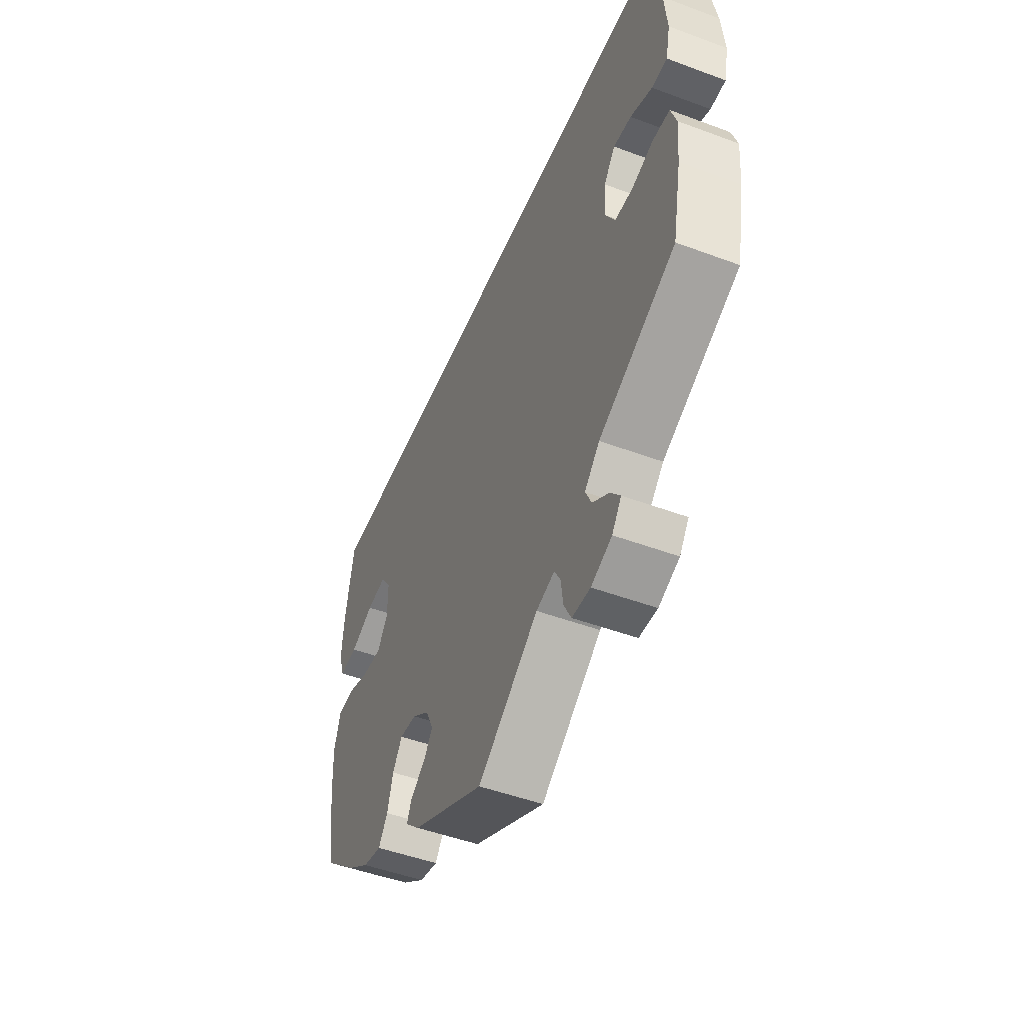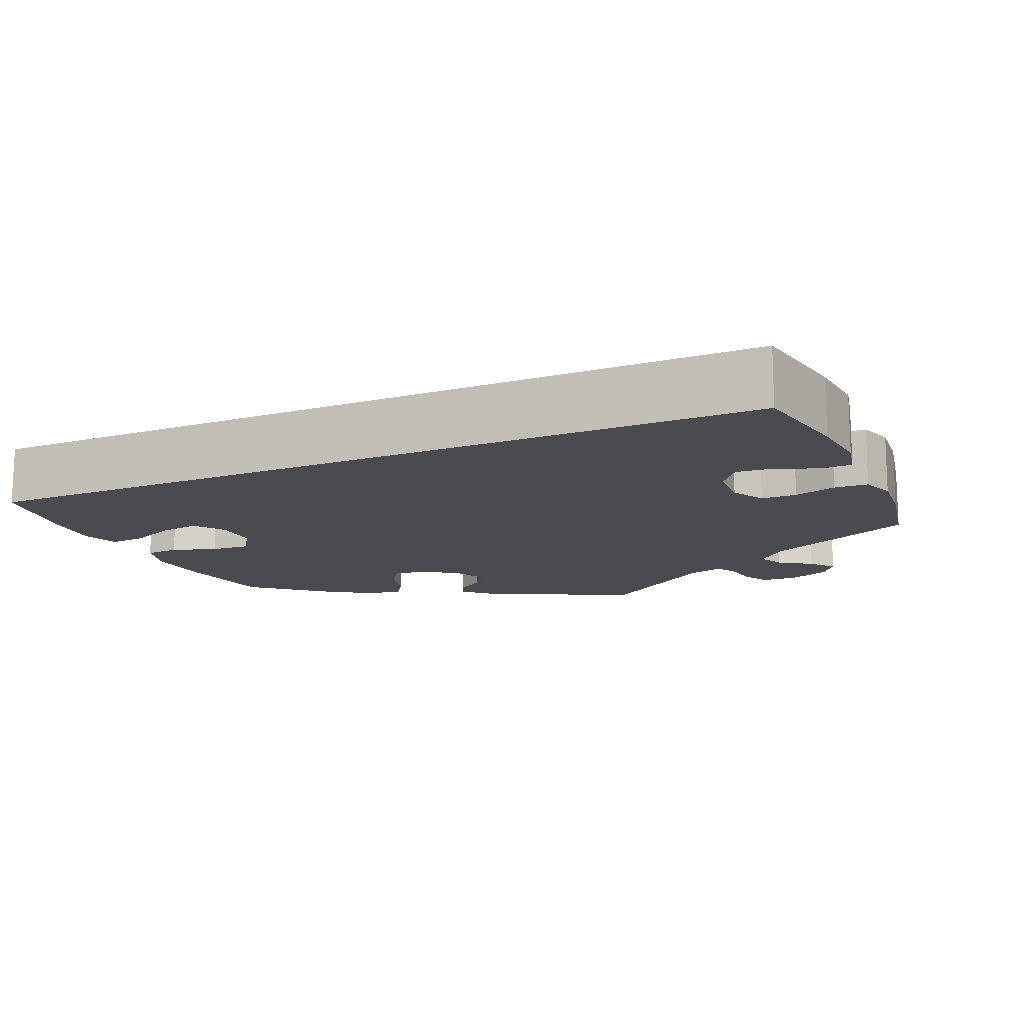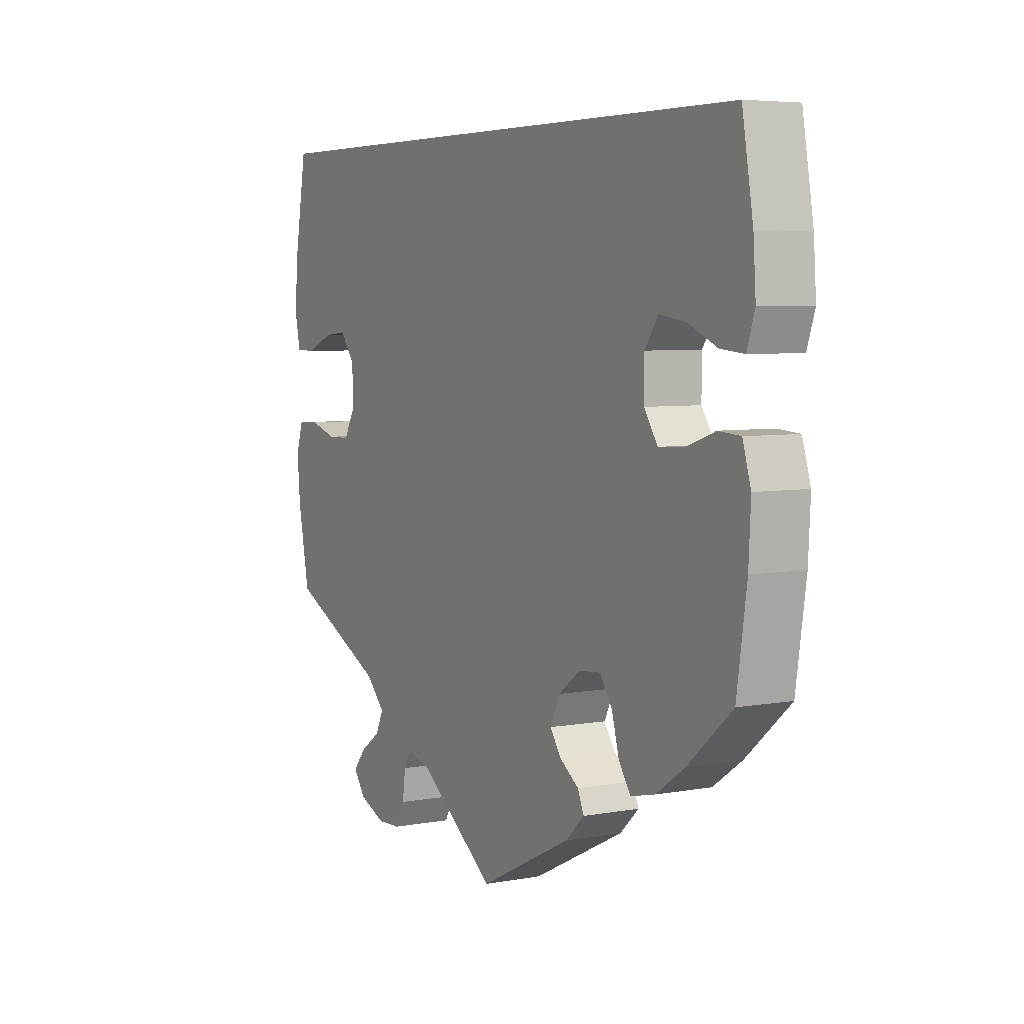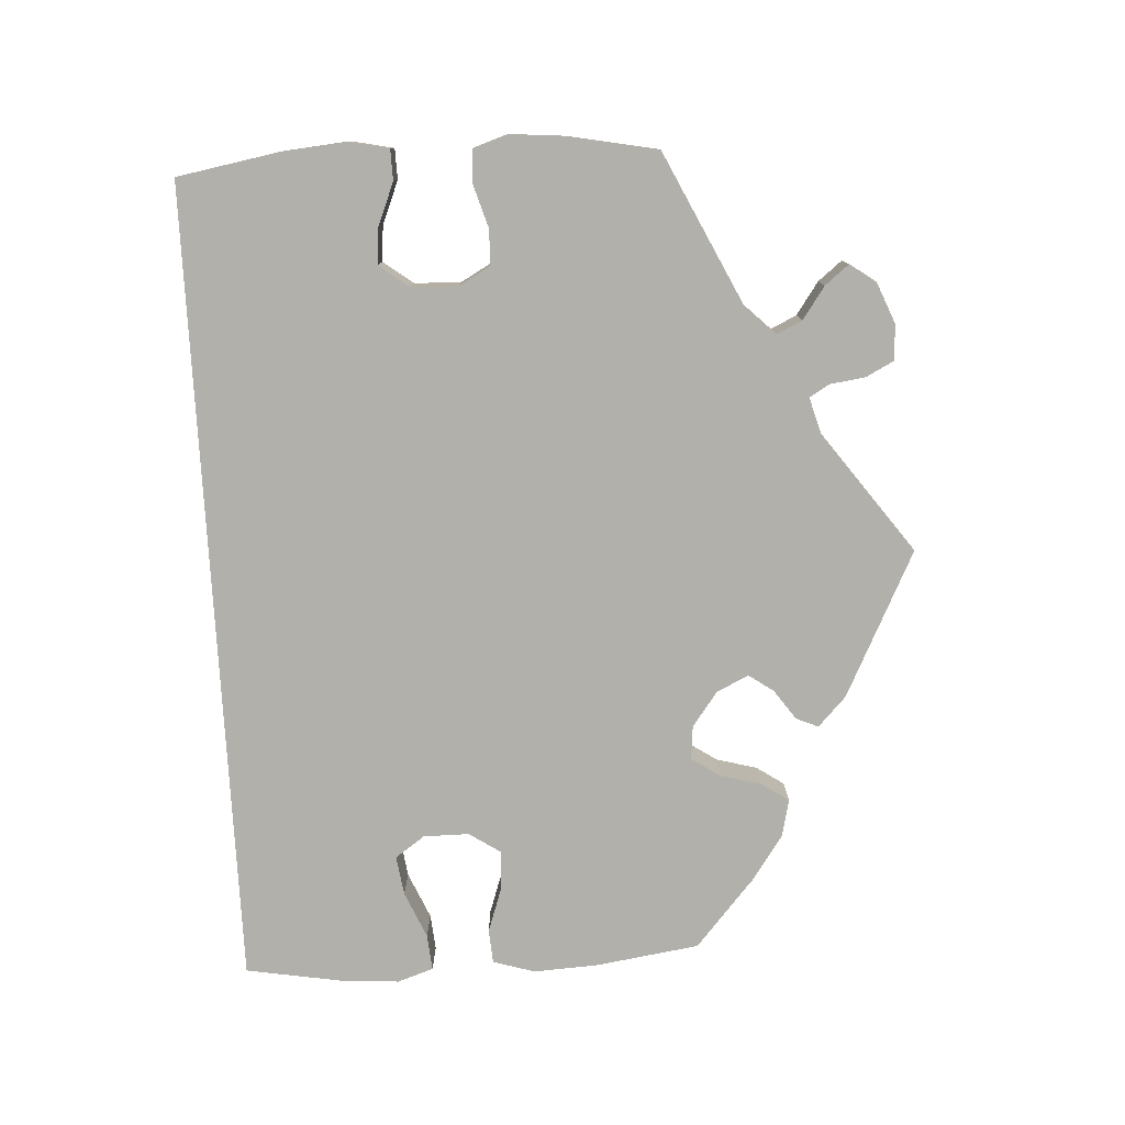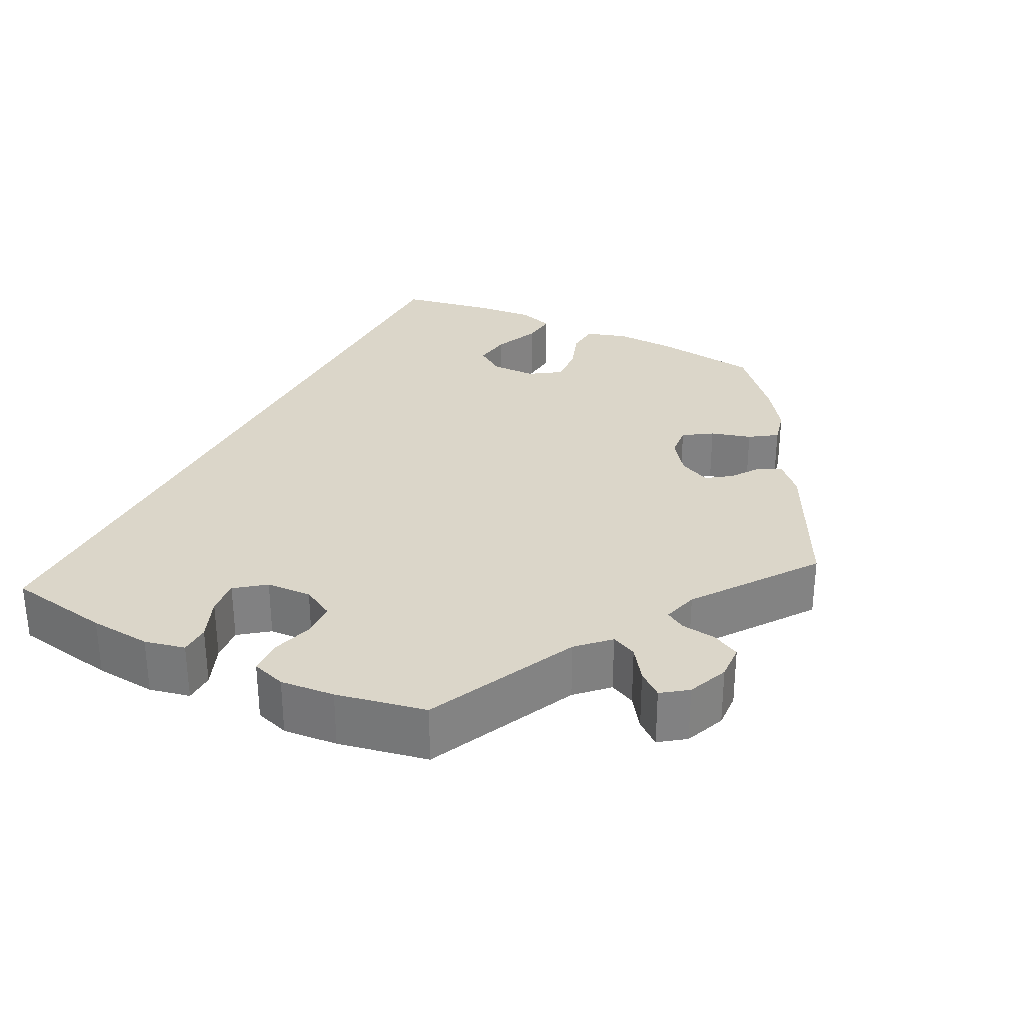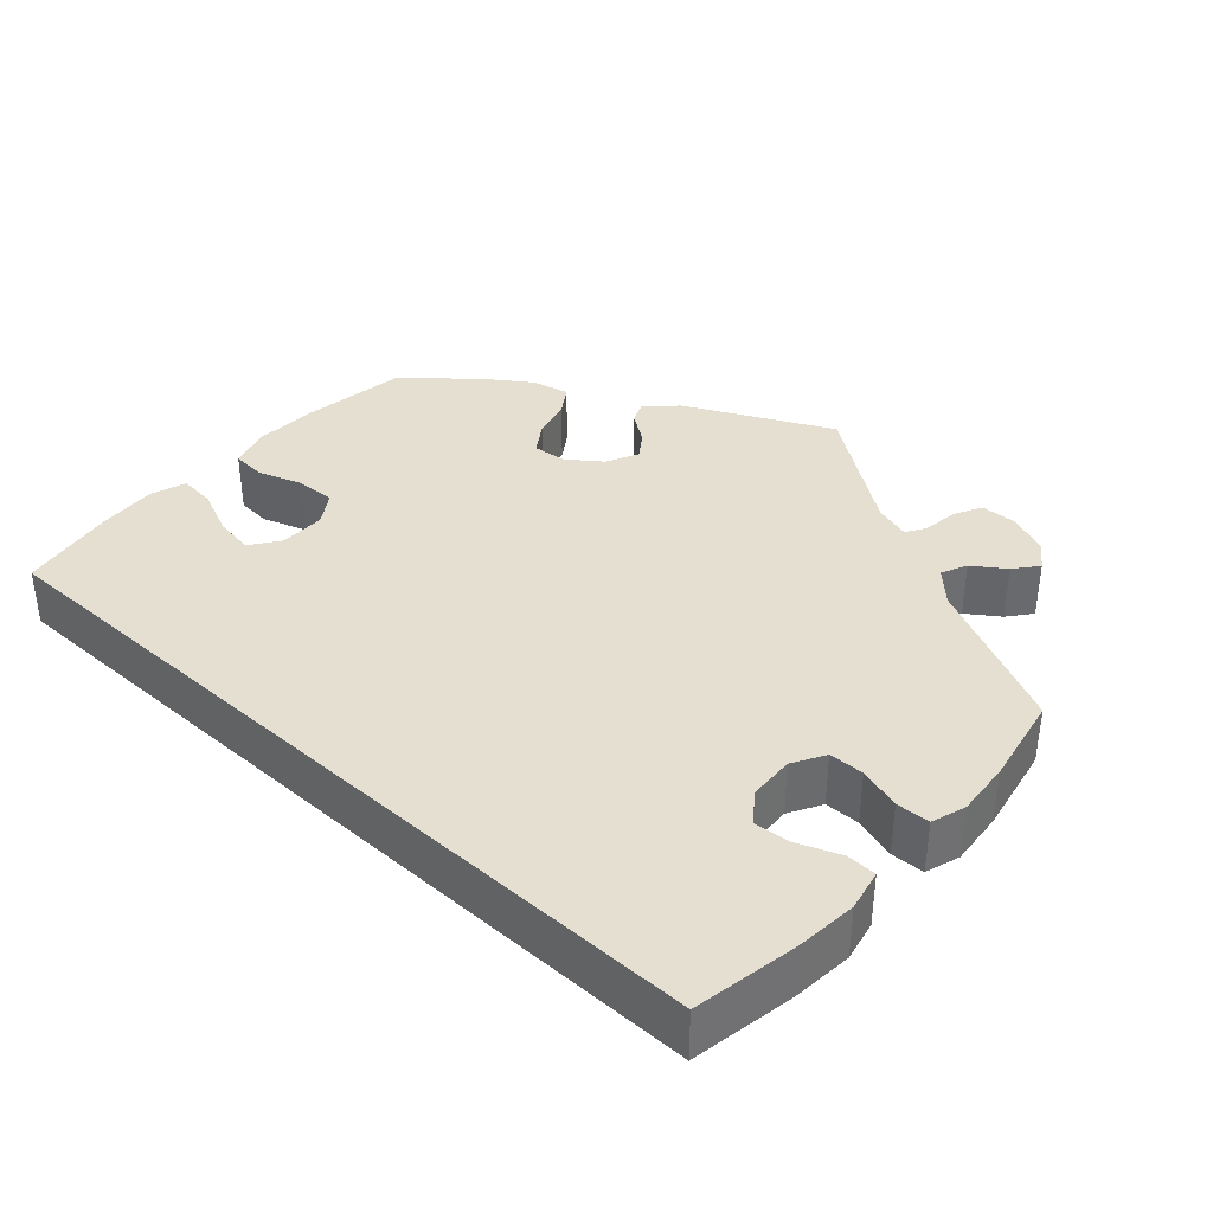
<metadata>
{"format":"obj","ext":"obj","renderer":"f3d","projection":"perspective","resolution":1024,"background":"white","views":[{"elev":-48.8,"azim":67.5,"up":"+Z"},{"elev":-14.0,"azim":24.0,"up":"+Y"},{"elev":5.6,"azim":-119.3,"up":"+Z"},{"elev":-78.5,"azim":93.2,"up":"+Y"},{"elev":29.9,"azim":116.6,"up":"+Y"},{"elev":37.4,"azim":42.3,"up":"+Y"}]}
</metadata>
<code>
v 0.501 0.07 0.289
v 0.524 0.07 0.159
v 0.531 0.07 0.082
v 0.52 0.07 0.031
v 0.482 0.07 0.03
v 0.428 0.07 0.052
v 0.384 0.07 0.056
v 0.356 0.07 0.019
v 0.353 0.07 -0.038
v 0.376 0.07 -0.079
v 0.42 0.07 -0.08
v 0.473 0.07 -0.064
v 0.515 0.07 -0.066
v 0.529 0.07 -0.109
v 0.523 0.07 -0.177
v 0.501 0.07 -0.289
v 0.312 0.07 -0.38
v 0.275 0.07 -0.418
v 0.29 0.07 -0.45
v 0.33 0.07 -0.478
v 0.354 0.07 -0.508
v 0.331 0.07 -0.54
v 0.28 0.07 -0.561
v 0.235 0.07 -0.559
v 0.217 0.07 -0.524
v 0.211 0.07 -0.48
v 0.196 0.07 -0.455
v 0.151 0.07 -0.468
v 0 0.07 -0.578
v -0.181 0.07 -0.488
v -0.218 0.07 -0.453
v -0.206 0.07 -0.425
v -0.169 0.07 -0.399
v -0.147 0.07 -0.368
v -0.166 0.07 -0.328
v -0.209 0.07 -0.296
v -0.251 0.07 -0.292
v -0.275 0.07 -0.328
v -0.289 0.07 -0.379
v -0.312 0.07 -0.413
v -0.359 0.07 -0.402
v -0.415 0.07 -0.363
v -0.5 0.07 -0.289
v -0.519 0.07 -0.158
v -0.523 0.07 -0.079
v -0.507 0.07 -0.027
v -0.465 0.07 -0.024
v -0.41 0.07 -0.043
v -0.36 0.07 -0.046
v -0.334 0.07 -0.007
v -0.334 0.07 0.05
v -0.36 0.07 0.087
v -0.409 0.07 0.08
v -0.467 0.07 0.055
v -0.512 0.07 0.051
v -0.527 0.07 0.096
v -0.522 0.07 0.167
v -0.501 0.07 0.289
v 0.501 0 0.289
v 0.524 0 0.159
v 0.531 0 0.082
v 0.52 0 0.031
v 0.482 0 0.03
v 0.428 0 0.052
v 0.384 0 0.056
v 0.356 0 0.019
v 0.353 0 -0.038
v 0.376 0 -0.079
v 0.42 0 -0.08
v 0.473 0 -0.064
v 0.515 0 -0.066
v 0.529 0 -0.109
v 0.523 0 -0.177
v 0.501 0 -0.289
v 0.312 0 -0.38
v 0.275 0 -0.418
v 0.29 0 -0.45
v 0.33 0 -0.478
v 0.354 0 -0.508
v 0.331 0 -0.54
v 0.28 0 -0.561
v 0.235 0 -0.559
v 0.217 0 -0.524
v 0.211 0 -0.48
v 0.196 0 -0.455
v 0.151 0 -0.468
v 0 0 -0.578
v -0.181 0 -0.488
v -0.218 0 -0.453
v -0.206 0 -0.425
v -0.169 0 -0.399
v -0.147 0 -0.368
v -0.166 0 -0.328
v -0.209 0 -0.296
v -0.251 0 -0.292
v -0.275 0 -0.328
v -0.289 0 -0.379
v -0.312 0 -0.413
v -0.359 0 -0.402
v -0.415 0 -0.363
v -0.5 0 -0.289
v -0.519 0 -0.158
v -0.523 0 -0.079
v -0.507 0 -0.027
v -0.465 0 -0.024
v -0.41 0 -0.043
v -0.36 0 -0.046
v -0.334 0 -0.007
v -0.334 0 0.05
v -0.36 0 0.087
v -0.409 0 0.08
v -0.467 0 0.055
v -0.512 0 0.051
v -0.527 0 0.096
v -0.522 0 0.167
v -0.501 0 0.289
f 53 54 55 56
f 52 53 56 57
f 45 46 47 48
f 45 48 49
f 44 45 49
f 43 44 49
f 42 43 49 50
f 38 39 40 41
f 37 38 41 42
f 30 31 32 33
f 28 29 30 33
f 27 28 33 34
f 23 24 25 26
f 23 26 27
f 22 23 27
f 19 20 21 22
f 18 19 22 27
f 17 18 27 34
f 11 12 13 14
f 10 11 14 15
f 3 4 5 6
f 3 6 7
f 2 3 7
f 1 2 7
f 52 57 58 1
f 37 42 50
f 36 37 50 51
f 35 36 51
f 34 35 51
f 17 34 51
f 10 15 16 17
f 9 10 17 51
f 8 9 51 52
f 1 7 8 52
f 114 113 112 111
f 115 114 111 110
f 106 105 104 103
f 107 106 103
f 107 103 102
f 107 102 101
f 108 107 101 100
f 99 98 97 96
f 100 99 96 95
f 91 90 89 88
f 91 88 87 86
f 92 91 86 85
f 84 83 82 81
f 85 84 81
f 85 81 80
f 80 79 78 77
f 85 80 77 76
f 92 85 76 75
f 72 71 70 69
f 73 72 69 68
f 64 63 62 61
f 65 64 61
f 65 61 60
f 65 60 59
f 59 116 115 110
f 108 100 95
f 109 108 95 94
f 109 94 93
f 109 93 92
f 109 92 75
f 75 74 73 68
f 109 75 68 67
f 110 109 67 66
f 110 66 65 59
f 1 59 60 2
f 2 60 61 3
f 3 61 62 4
f 4 62 63 5
f 5 63 64 6
f 6 64 65 7
f 7 65 66 8
f 8 66 67 9
f 9 67 68 10
f 10 68 69 11
f 11 69 70 12
f 12 70 71 13
f 13 71 72 14
f 14 72 73 15
f 15 73 74 16
f 16 74 75 17
f 17 75 76 18
f 18 76 77 19
f 19 77 78 20
f 20 78 79 21
f 21 79 80 22
f 22 80 81 23
f 23 81 82 24
f 24 82 83 25
f 25 83 84 26
f 26 84 85 27
f 27 85 86 28
f 28 86 87 29
f 29 87 88 30
f 30 88 89 31
f 31 89 90 32
f 32 90 91 33
f 33 91 92 34
f 34 92 93 35
f 35 93 94 36
f 36 94 95 37
f 37 95 96 38
f 38 96 97 39
f 39 97 98 40
f 40 98 99 41
f 41 99 100 42
f 42 100 101 43
f 43 101 102 44
f 44 102 103 45
f 45 103 104 46
f 46 104 105 47
f 47 105 106 48
f 48 106 107 49
f 49 107 108 50
f 50 108 109 51
f 51 109 110 52
f 52 110 111 53
f 53 111 112 54
f 54 112 113 55
f 55 113 114 56
f 56 114 115 57
f 57 115 116 58
f 58 116 59 1

</code>
